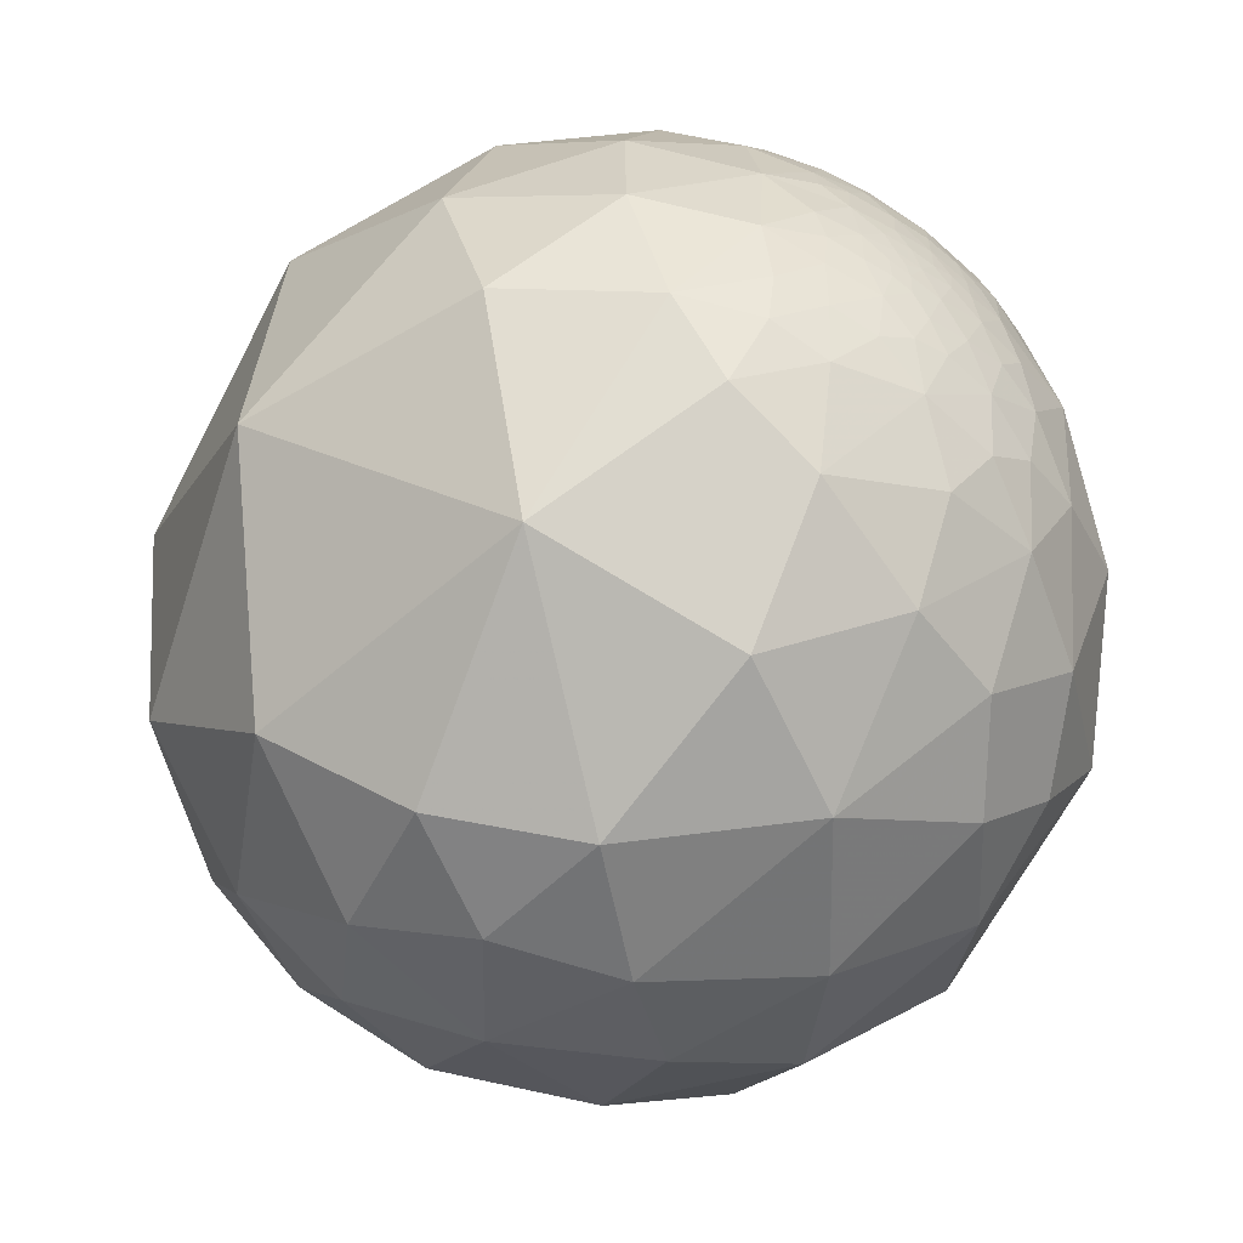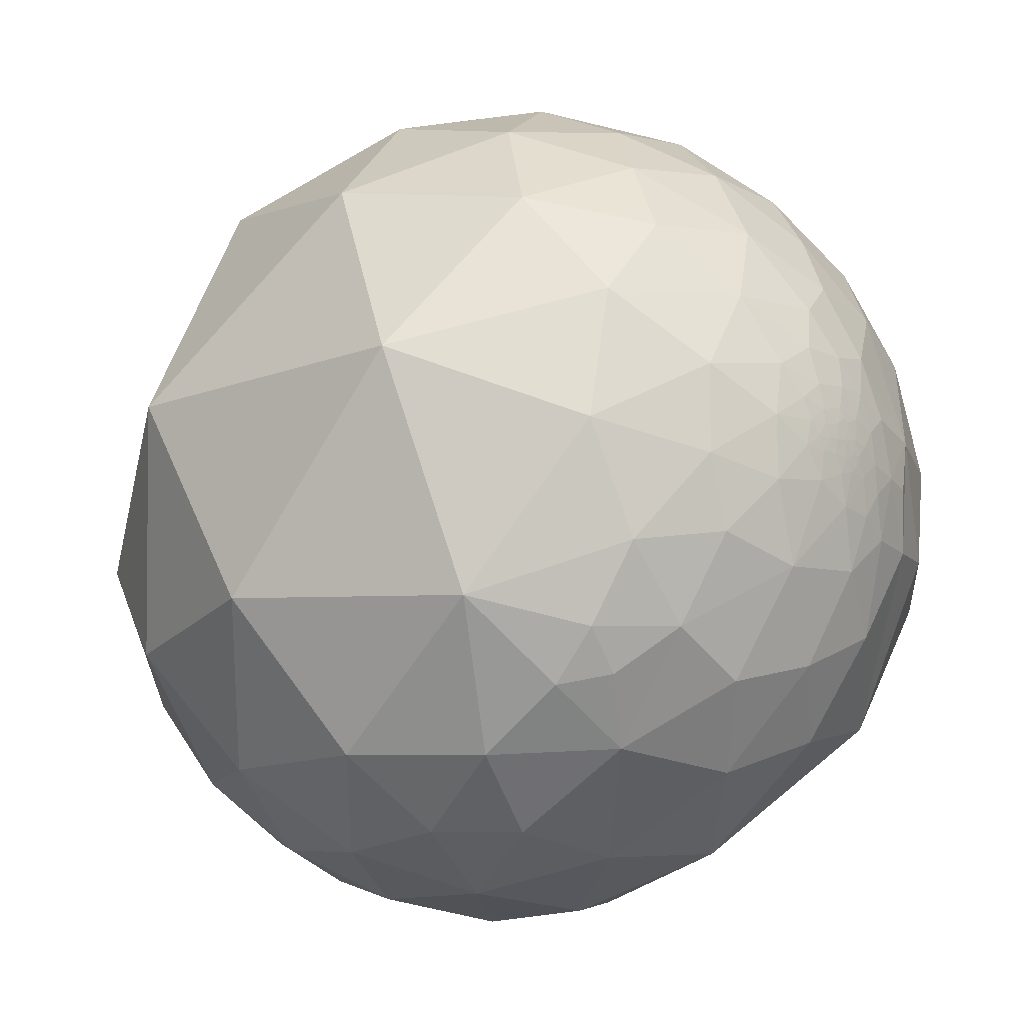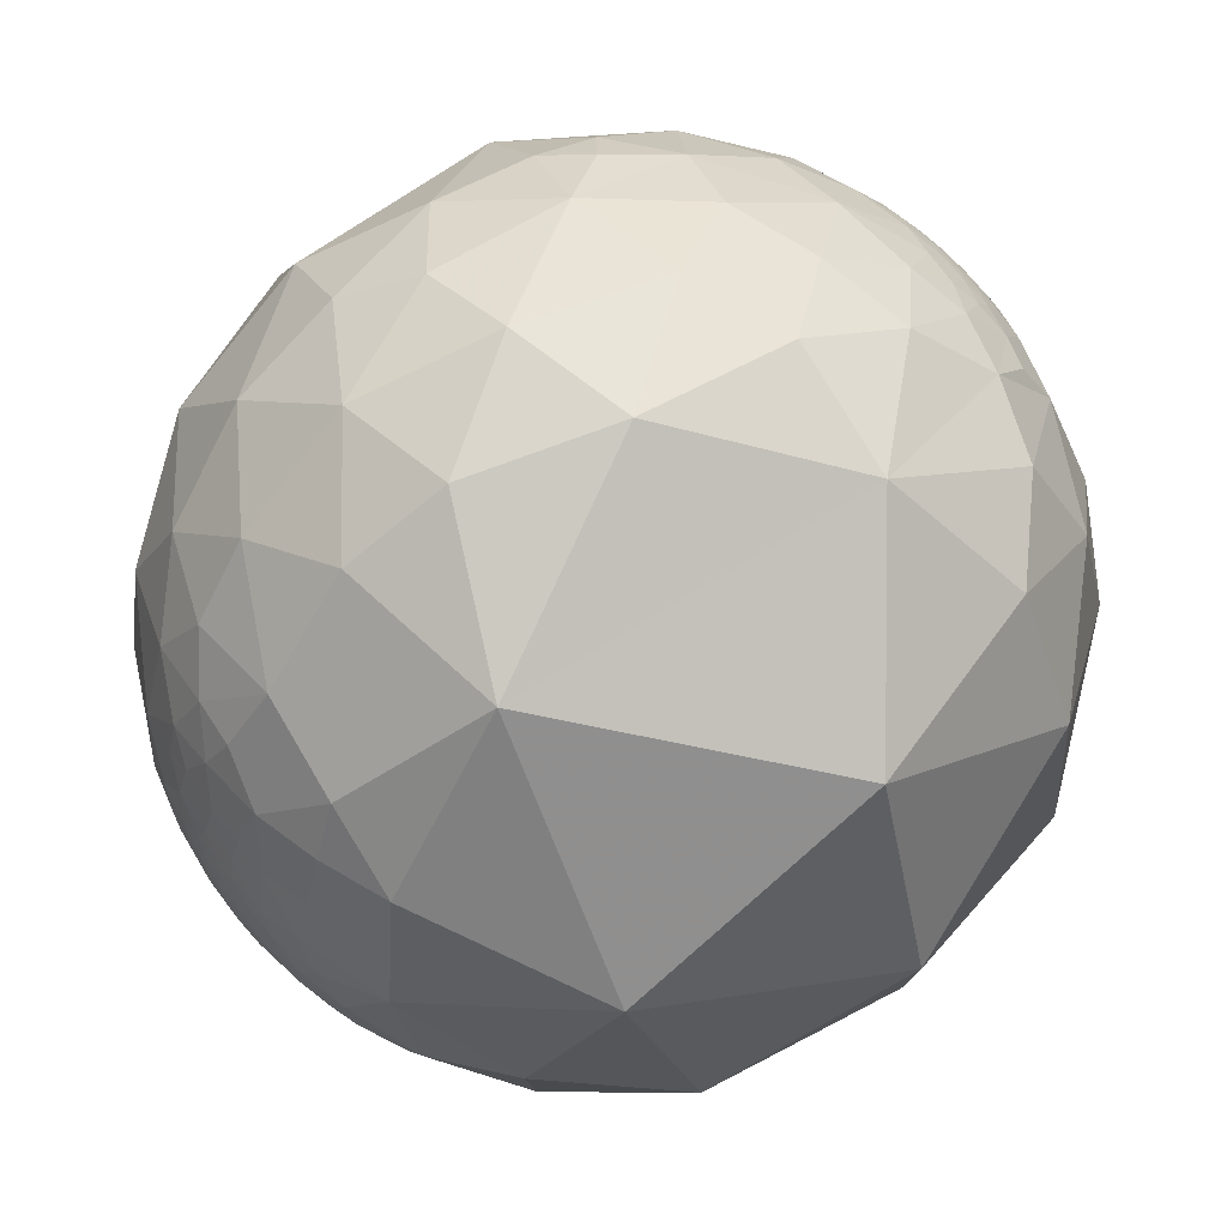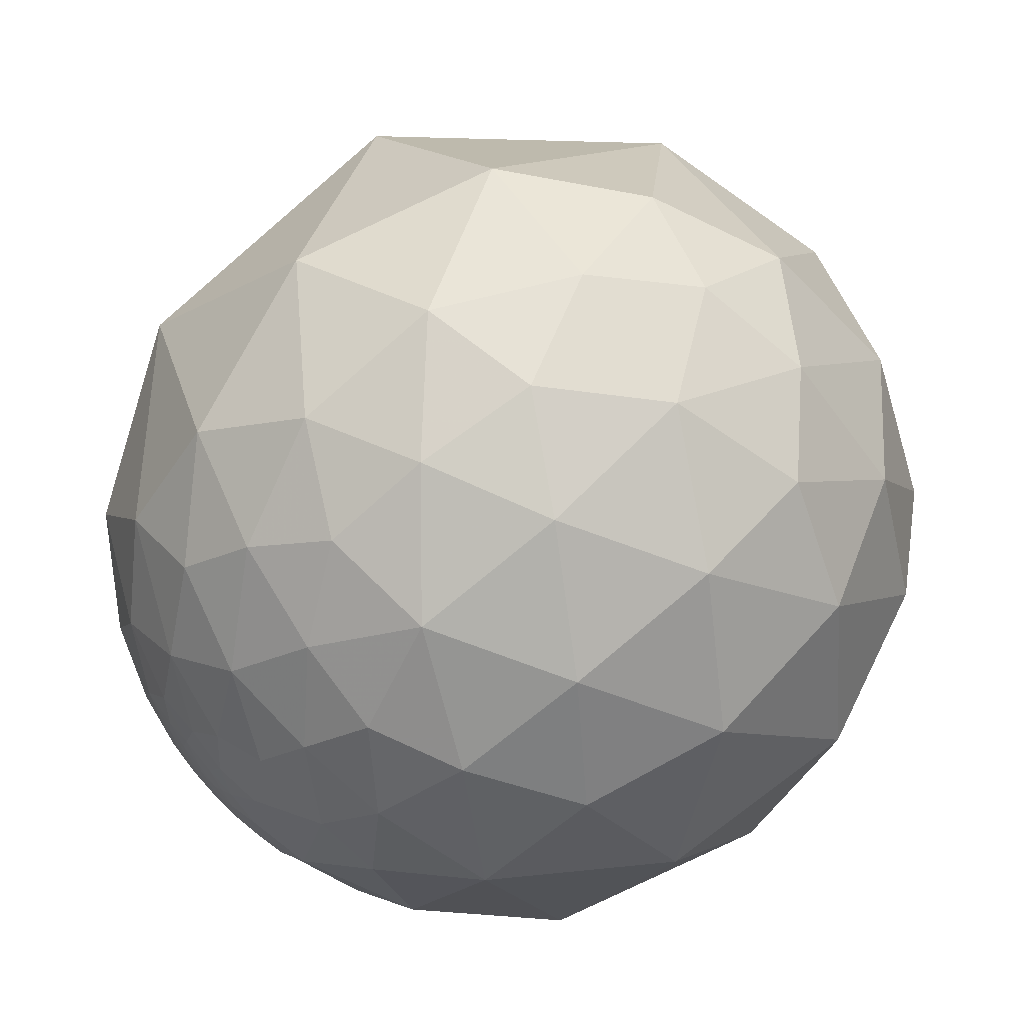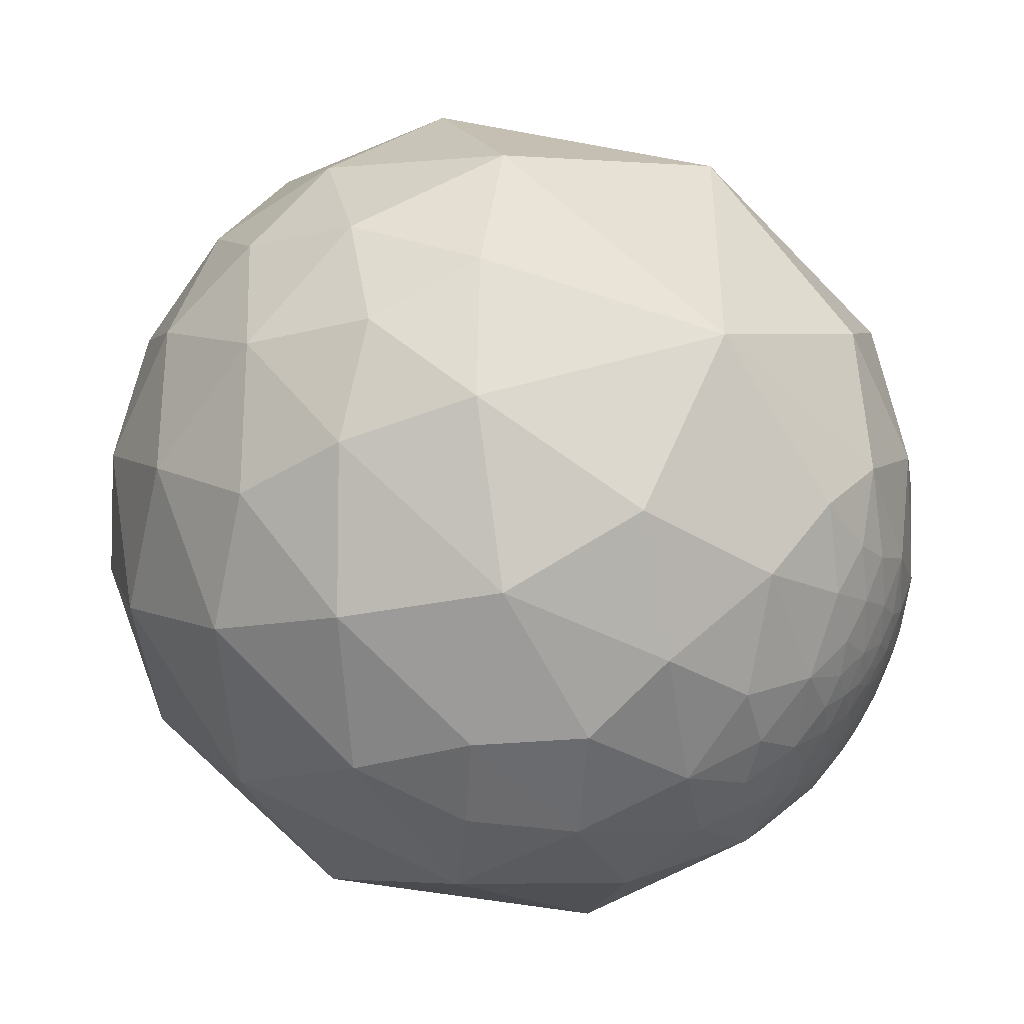
<metadata>
{"format":"obj","ext":"obj","renderer":"f3d","projection":"perspective","resolution":1024,"background":"white","views":[{"elev":28.1,"azim":-61.7,"up":"+Z"},{"elev":79.3,"azim":54.0,"up":"+Y"},{"elev":-4.7,"azim":80.3,"up":"+Y"},{"elev":-44.3,"azim":-102.9,"up":"+Z"},{"elev":-40.7,"azim":-80.3,"up":"+Y"}]}
</metadata>
<code>
v 0.5159 0.1222 -0.8479
v 0.5525 -0.2521 -0.7945
v 0.1824 0.0167 -0.9831
v 0.6911 0.2331 -0.6841
v 0.4553 0.4009 -0.795
v 0.7637 -0.01792 -0.6453
v 0.9256 0.1726 -0.3369
v 0.7686 0.4785 -0.4245
v 0.66 0.4129 -0.6276
v 0.8833 0.4317 -0.1829
v 0.8305 0.5563 0.02611
v 0.7486 0.6107 -0.2583
v 0.6572 0.7263 0.2013
v 0.6858 0.7222 -0.0905
v 0.4714 0.8473 0.2446
v 0.525 0.8412 0.1292
v 0.4195 0.9007 0.113
v 0.5274 0.8483 -0.04824
v 0.2086 0.9319 0.2966
v 0.0629 0.9878 -0.1422
v 0.3255 0.9433 -0.06477
v -0.3362 0.9341 0.1202
v -0.7466 0.6639 -0.04274
v -0.6562 0.6061 -0.4494
v -0.8779 0.3833 -0.287
v -0.4565 0.8215 -0.3416
v -0.234 0.8018 -0.5498
v -0.7193 0.3601 -0.594
v -0.3987 0.6815 -0.6137
v -0.527 0.5136 -0.6771
v -0.1224 0.6653 -0.7364
v -0.4675 0.3003 -0.8314
v -0.3076 0.5219 -0.7956
v -0.2038 0.3648 -0.9085
v -0.06263 0.4832 -0.8733
v -0.1823 0.1477 -0.9721
v -0.4392 -0.04765 -0.8971
v 0.03013 0.2951 -0.955
v -0.134 -0.143 -0.9806
v 0.2774 0.2622 -0.9243
v 0.167 0.4024 -0.9001
v -0.1556 0.9223 -0.3539
v 0.105 0.8926 -0.4385
v 0.006503 0.7962 -0.6051
v 0.1791 0.715 -0.6758
v 0.1029 0.6634 -0.7412
v 0.06818 0.5637 -0.8232
v 0.2286 0.6394 -0.7341
v 0.2499 0.5518 -0.7956
v 0.3177 0.5994 -0.7347
v 0.3895 0.5336 -0.7507
v 0.5432 0.4449 -0.712
v 0.6136 0.5379 -0.5781
v 0.5104 0.5124 -0.6906
v 0.6351 0.6182 -0.4631
v 0.5586 0.757 -0.3391
v 0.4208 0.8726 -0.2479
v 0.2664 0.9103 -0.3169
v 0.4698 0.5834 -0.6626
v 0.5265 0.5736 -0.6275
v 0.5551 0.6072 -0.5685
v 0.5132 0.6743 -0.531
v 0.3898 0.8207 -0.4177
v 0.1821 0.79 -0.5855
v 0.2717 0.8212 -0.5019
v 0.2693 0.7634 -0.5871
v 0.26 0.7215 -0.6417
v 0.2887 0.6583 -0.6952
v 0.3436 0.62 -0.7054
v 0.4035 0.5868 -0.702
v 0.4797 0.6251 -0.6158
v 0.4257 0.6186 -0.6604
v 0.4583 0.6621 -0.593
v 0.4497 0.6921 -0.5646
v 0.4398 0.7397 -0.5093
v 0.4078 0.705 -0.5802
v 0.3615 0.7707 -0.5247
v 0.3195 0.7582 -0.5684
v 0.3123 0.7232 -0.616
v 0.3267 0.6794 -0.657
v 0.3642 0.6368 -0.6796
v 0.6088 -0.5923 0.5277
v 0.5481 -0.514 0.6598
v 0.6466 -0.4119 0.642
v 0.4811 -0.2998 0.8238
v 0.6178 -0.2107 0.7576
v 0.4332 -0.2157 0.8751
v 0.388 -0.3303 0.8605
v 0.3018 -0.2554 0.9185
v 0.4692 -0.07246 0.8801
v 0.307 -0.1038 0.946
v 0.1344 -0.2245 0.9652
v 0.3568 0.1139 0.9272
v -0.1403 -0.0763 0.9872
v -0.203 0.29 0.9353
v 0.1081 0.06048 0.9923
v -0.3404 -0.2737 0.8996
v -0.2704 -0.4396 0.8565
v -0.457 0.04951 0.8881
v -0.4249 -0.4352 0.7937
v -0.2553 -0.5576 0.7898
v -0.7669 -0.2072 0.6074
v -0.4294 -0.6234 0.6535
v -0.6789 -0.6137 0.403
v -0.2238 -0.7916 0.5686
v -0.135 -0.6946 0.7066
v -0.0719 -0.8098 0.5823
v -0.09121 -0.9053 0.4148
v -0.406 -0.8139 0.4156
v 0.0362 -0.8442 0.5348
v 0.1231 -0.9004 0.4172
v -0.3067 -0.9253 0.2231
v 0.1629 -0.8013 0.5756
v -0.04269 -0.9864 0.1585
v 0.36 -0.785 0.5042
v 0.2536 -0.9401 0.2276
v 0.3626 -0.5965 0.716
v 0.4408 -0.597 0.6703
v 0.4724 -0.4297 0.7695
v 0.293 -0.3396 0.8938
v 0.2353 -0.3018 0.9239
v -0.06582 -0.3214 0.9446
v -0.1765 -0.4023 0.8983
v -0.1498 -0.5036 0.8509
v -0.1213 -0.5927 0.7963
v -0.04777 -0.6325 0.7731
v -0.001023 -0.6821 0.7313
v 0.1495 -0.7319 0.6648
v 0.03768 -0.7573 0.652
v 0.2414 -0.7347 0.6339
v 0.3148 -0.6604 0.6817
v 0.313 -0.5854 0.7479
v 0.3771 -0.5366 0.7549
v 0.3692 -0.4777 0.7972
v 0.327 -0.4219 0.8456
v 0.2052 -0.3802 0.9019
v 0.08399 -0.3608 0.9288
v 0.0234 -0.4159 0.9091
v -0.0581 -0.4509 0.8907
v -0.02155 -0.5542 0.8321
v 0.03673 -0.6255 0.7794
v 0.09357 -0.682 0.7254
v 0.2018 -0.6652 0.7188
v 0.2613 -0.6177 0.7417
v 0.2939 -0.516 0.8046
v 0.2469 -0.4588 0.8535
v 0.1876 -0.4602 0.8678
v 0.1142 -0.4471 0.8872
v 0.03704 -0.4877 0.8722
v 0.1015 -0.5103 0.854
v 0.05837 -0.5375 0.8412
v 0.06293 -0.5774 0.814
v 0.1274 -0.6096 0.7824
v 0.2096 -0.596 0.7752
v 0.2622 -0.5739 0.7758
v -0.9546 0.2606 0.1446
v -0.9895 -0.1044 0.1003
v -0.8991 -0.4307 0.07847
v -0.963 -0.2236 -0.1506
v -0.6376 -0.7649 0.09141
v -0.3428 -0.9389 -0.03004
v -0.8502 -0.4731 -0.2311
v -0.13 -0.9882 -0.08044
v -0.5983 -0.7512 -0.2788
v -0.479 -0.6501 -0.5898
v -0.7329 -0.4833 -0.4789
v 0.1317 -0.98 -0.1492
v -0.06812 -0.7777 -0.625
v -0.2661 -0.9132 -0.3086
v 0.5982 -0.7965 0.08807
v 0.8584 -0.3779 -0.347
v 0.8961 -0.2463 0.3693
v 0.7713 0.007971 0.6365
v 0.8764 0.154 0.4563
v 0.5841 0.07987 0.8077
v 0.7083 0.3146 0.632
v 0.4634 0.356 0.8115
v 0.5467 0.5412 0.6389
v 0.1598 0.3812 0.9106
v -0.1165 0.7071 0.6975
v 0.3082 0.6522 0.6926
v -0.6413 0.4836 0.5958
v 0.9537 0.269 0.1342
v 0.8248 0.4488 0.3441
v 0.6694 0.5713 0.475
v 0.4961 0.7431 0.4491
v -0.9783 0.06143 -0.1981
v -0.8779 -0.1686 -0.4481
v -0.8721 0.1543 -0.4643
v -0.6405 -0.2926 -0.7101
v -0.7145 0.06629 -0.6965
v -0.3041 -0.4151 -0.8575
v 0.1272 -0.4222 -0.8976
v 0.4489 -0.724 -0.5238
v 0.4371 0.6384 -0.6335
v 0.4509 0.6456 -0.6163
v 0.4283 0.6574 -0.62
v 0.3877 0.7349 -0.5565
v 0.3569 0.7413 -0.5684
v 0.3721 0.7162 -0.5904
v 0.3432 0.7263 -0.5956
v 0.3479 0.6773 -0.6482
v 0.363 0.6617 -0.6561
v 0.4016 0.6465 -0.6486
v 0.2144 -0.5073 0.8347
v 0.169 -0.5507 0.8174
v 0.2304 -0.5496 0.803
v 0.1337 -0.5295 0.8377
v 0.154 -0.5018 0.8512
v 0.1093 -0.5534 0.8257
v 0.4277 0.6783 -0.5974
v 0.3822 0.6973 -0.6063
v 0.3948 0.676 -0.6222
v 0.3549 0.6934 -0.6271
f 1 2 3
f 1 4 6
f 1 5 4
f 10 8 12
f 16 15 13
f 16 18 17
f 13 18 16
f 17 19 15
f 21 17 18
f 19 20 22
f 23 24 25
f 24 23 26
f 27 26 42
f 25 24 28
f 31 29 27
f 29 24 26
f 30 32 28
f 33 30 29
f 33 35 34
f 35 33 31
f 36 34 38
f 38 35 41
f 3 39 36
f 3 38 40
f 43 64 44
f 45 44 64
f 11 12 14
f 46 31 44
f 48 46 45
f 47 46 49
f 49 48 50
f 51 5 49
f 53 8 9
f 54 9 52
f 14 12 56
f 55 56 12
f 57 18 56
f 58 21 57
f 20 43 42
f 55 61 62
f 57 63 58
f 65 66 64
f 68 45 67
f 70 54 51
f 60 59 71
f 71 59 72
f 71 62 61
f 62 73 74
f 62 71 73
f 62 74 75
f 75 74 76
f 56 75 63
f 77 78 65
f 77 65 63
f 65 78 66
f 66 78 79
f 67 79 80
f 59 70 72
f 83 82 84
f 82 170 172
f 86 85 119
f 85 88 119
f 88 85 87
f 89 91 92
f 96 92 91
f 94 92 96
f 96 91 93
f 99 94 95
f 98 100 101
f 97 102 100
f 109 112 108
f 110 108 111
f 111 115 113
f 115 111 116
f 114 116 111
f 117 131 118
f 83 119 118
f 134 119 135
f 119 88 135
f 92 122 137
f 92 94 122
f 94 97 122
f 124 101 125
f 123 98 124
f 106 127 126
f 129 127 106
f 113 130 128
f 133 118 119
f 133 117 118
f 120 136 135
f 121 136 120
f 138 137 122
f 122 123 139
f 124 125 140
f 125 126 140
f 141 126 127
f 141 140 126
f 142 129 128
f 129 142 127
f 143 128 130
f 135 136 146
f 135 146 145
f 147 146 136
f 147 136 148
f 138 148 137
f 137 148 136
f 139 149 138
f 148 138 149
f 151 140 152
f 141 152 140
f 153 152 141
f 143 154 153
f 157 102 156
f 164 165 169
f 164 166 165
f 164 162 166
f 168 169 165
f 167 116 114
f 172 86 84
f 86 172 173
f 172 174 173
f 176 173 174
f 173 176 175
f 179 93 177
f 95 182 99
f 7 171 6
f 6 171 2
f 183 172 7
f 11 183 10
f 184 13 185
f 13 184 11
f 178 185 186
f 19 180 181
f 25 187 156
f 23 156 182
f 187 159 157
f 189 188 187
f 189 25 28
f 188 162 159
f 166 188 190
f 191 190 188
f 192 190 37
f 37 191 32
f 37 190 191
f 194 168 193
f 194 2 171
f 195 197 196
f 196 73 71
f 75 76 198
f 199 78 77
f 201 79 78
f 80 214 202
f 80 79 214
f 80 203 81
f 80 202 203
f 81 204 72
f 204 81 203
f 197 195 204
f 207 145 205
f 147 205 146
f 154 207 206
f 152 210 151
f 210 206 208
f 150 151 210
f 76 213 212
f 197 213 211
f 211 73 197
f 211 213 76
f 1 6 2
f 7 6 4
f 4 9 7
f 9 8 7
f 8 10 7
f 11 10 12
f 40 41 5
f 16 17 15
f 18 13 14
f 21 19 17
f 19 21 20
f 42 22 20
f 26 23 22
f 42 26 22
f 29 30 24
f 24 30 28
f 27 29 26
f 32 33 34
f 33 32 30
f 31 33 29
f 36 37 32
f 36 32 34
f 36 39 37
f 38 34 35
f 3 36 38
f 1 3 40
f 54 52 5
f 40 38 41
f 44 27 42
f 42 43 44
f 44 31 27
f 46 47 31
f 47 35 31
f 45 46 44
f 41 47 49
f 47 41 35
f 49 46 48
f 5 41 49
f 51 49 50
f 5 9 4
f 9 5 52
f 55 12 8
f 54 53 9
f 54 59 60
f 56 18 14
f 57 21 18
f 58 20 21
f 20 58 43
f 53 60 61
f 115 116 170
f 56 55 62
f 56 62 75
f 63 57 56
f 43 58 65
f 58 63 65
f 65 64 43
f 67 45 64
f 64 66 67
f 68 48 45
f 50 48 68
f 50 70 51
f 70 50 69
f 70 59 54
f 61 60 71
f 63 75 77
f 67 66 79
f 68 67 80
f 68 69 50
f 81 69 68
f 68 80 81
f 69 81 70
f 70 81 72
f 87 85 86
f 84 82 172
f 119 83 84
f 84 86 119
f 88 87 89
f 91 87 90
f 91 89 87
f 103 100 102
f 95 94 96
f 94 99 97
f 97 99 102
f 98 97 100
f 101 100 103
f 106 101 103
f 109 105 103
f 107 105 108
f 105 107 106
f 105 109 108
f 118 131 115
f 108 110 107
f 114 108 112
f 108 114 111
f 110 111 113
f 83 118 82
f 97 98 123
f 88 89 120
f 121 89 92
f 89 121 120
f 130 113 115
f 124 98 101
f 106 125 101
f 125 106 126
f 107 129 106
f 129 107 110
f 113 129 110
f 129 113 128
f 136 121 92
f 133 132 117
f 133 119 134
f 88 120 135
f 131 117 132
f 138 122 139
f 139 124 140
f 139 123 124
f 142 141 127
f 143 142 128
f 132 133 145
f 131 143 130
f 143 131 144
f 140 151 149
f 134 135 145
f 133 134 145
f 149 150 148
f 149 151 150
f 144 155 154
f 142 143 153
f 141 142 153
f 132 155 144
f 158 104 102
f 160 109 104
f 157 159 158
f 160 161 112
f 160 162 164
f 162 160 158
f 161 163 114
f 169 163 161
f 169 168 167
f 163 167 114
f 194 171 170
f 170 116 167
f 86 173 175
f 172 170 171
f 7 172 171
f 93 90 175
f 177 175 176
f 182 156 102
f 179 96 93
f 179 95 96
f 181 180 179
f 179 180 95
f 181 177 178
f 177 181 179
f 184 176 174
f 182 95 180
f 172 183 174
f 10 183 7
f 186 185 13
f 176 184 185
f 11 184 183
f 178 176 185
f 191 189 28
f 181 178 186
f 186 19 181
f 19 186 15
f 22 23 182
f 180 22 182
f 22 180 19
f 156 187 157
f 23 25 156
f 187 188 159
f 25 189 187
f 162 188 166
f 189 191 188
f 165 166 190
f 168 165 192
f 39 192 37
f 193 192 39
f 201 199 200
f 194 167 168
f 2 193 3
f 2 194 193
f 195 71 72
f 71 195 196
f 196 197 73
f 75 198 77
f 198 76 200
f 198 199 77
f 199 198 200
f 199 201 78
f 153 206 210
f 201 214 79
f 72 204 195
f 146 205 145
f 207 205 206
f 205 209 206
f 207 155 145
f 150 209 148
f 209 150 208
f 209 208 206
f 209 147 148
f 147 209 205
f 207 154 155
f 153 154 206
f 214 213 203
f 208 150 210
f 74 73 211
f 74 211 76
f 200 76 212
f 214 212 213
f 214 200 212
f 213 197 204
f 213 204 203
f 14 13 11
f 5 1 40
f 5 51 54
f 8 53 55
f 60 53 54
f 61 55 53
f 170 82 115
f 86 90 87
f 90 93 91
f 102 104 103
f 103 105 106
f 103 104 109
f 115 82 118
f 123 122 97
f 115 131 130
f 92 137 136
f 132 144 131
f 145 155 132
f 149 139 140
f 154 143 144
f 102 157 158
f 104 158 160
f 112 109 160
f 164 161 160
f 158 159 162
f 114 112 161
f 161 164 169
f 167 163 169
f 170 167 194
f 175 90 86
f 175 177 93
f 176 178 177
f 102 99 182
f 174 183 184
f 13 15 186
f 28 32 191
f 190 192 165
f 192 193 168
f 39 3 193
f 200 214 201
f 210 152 153
f 203 202 214

</code>
